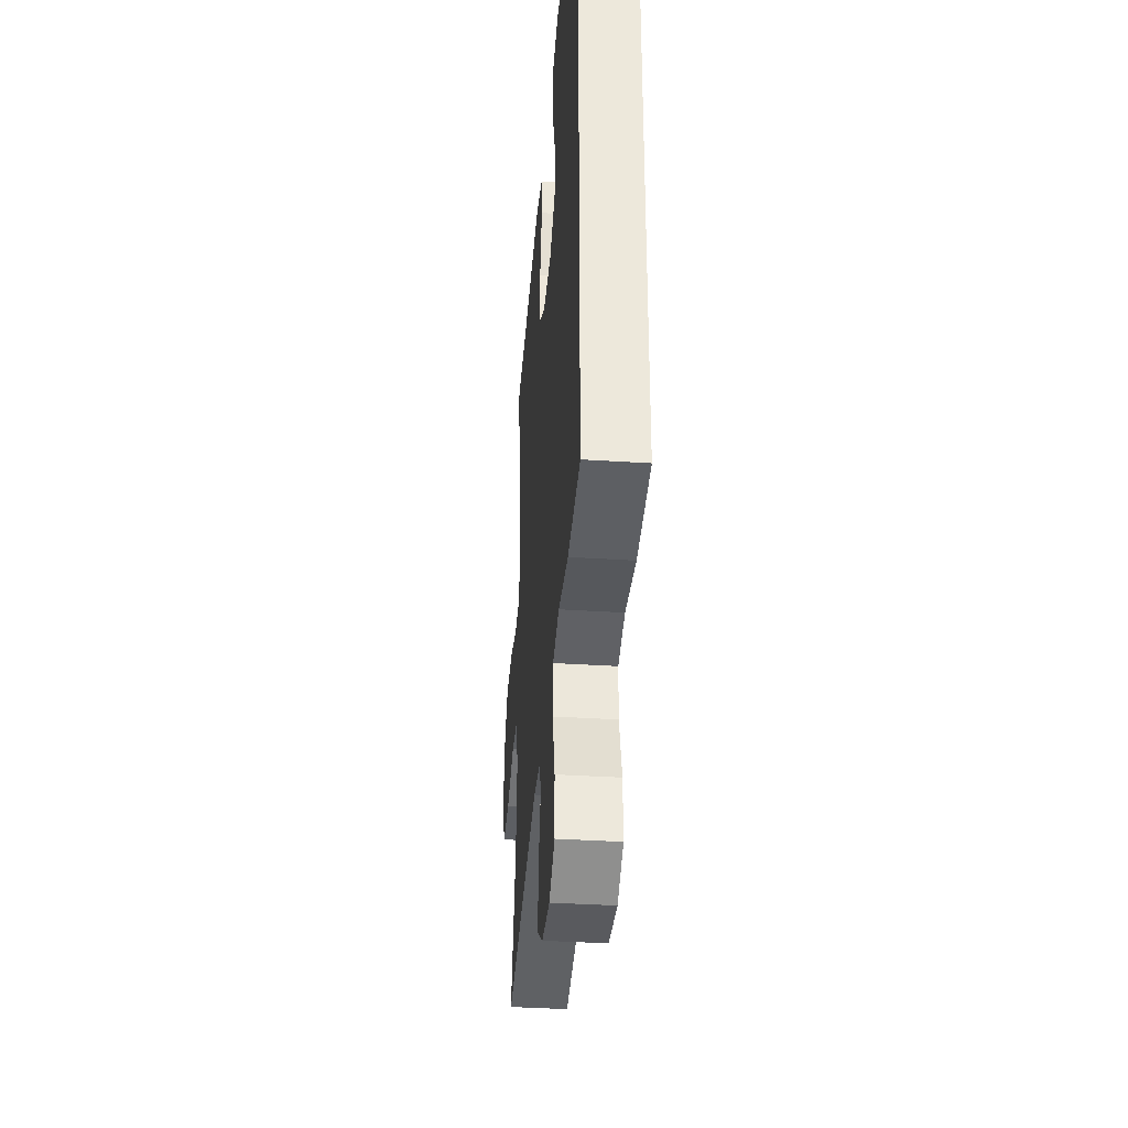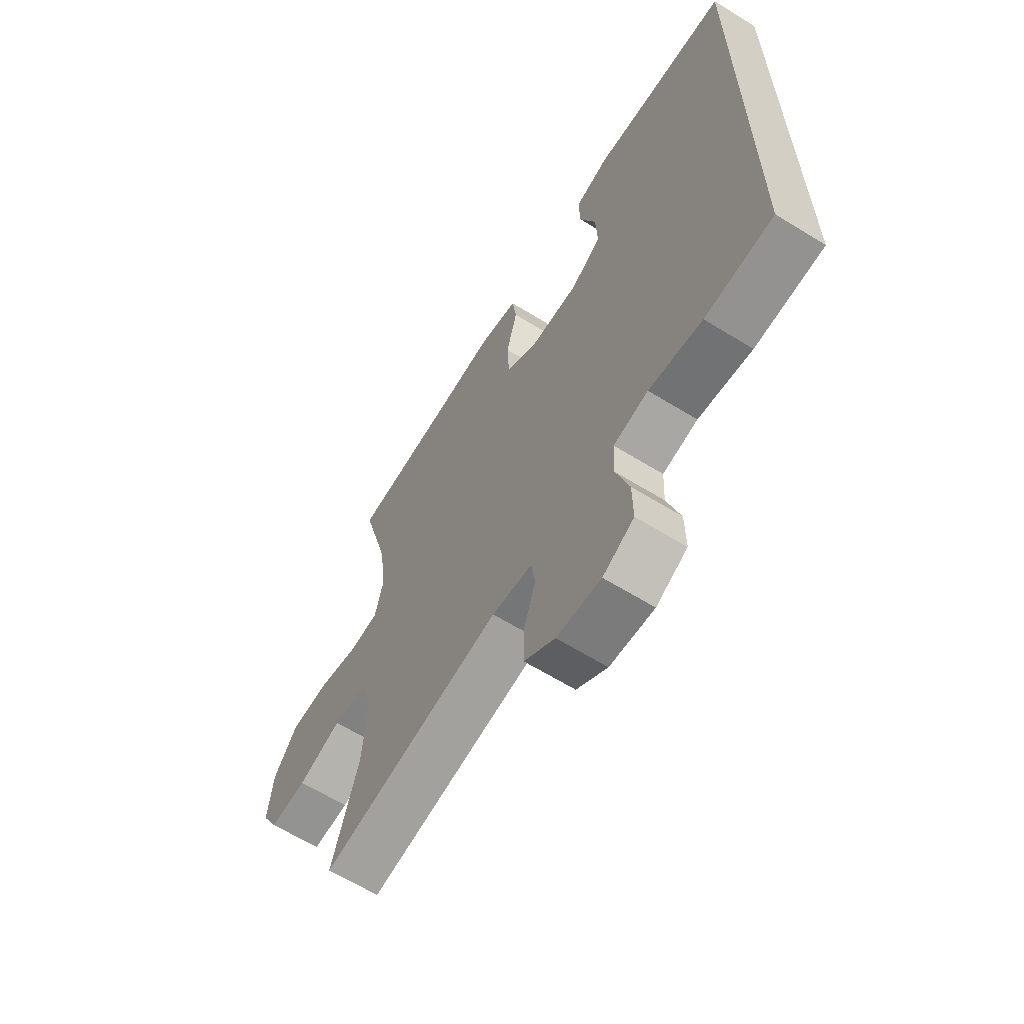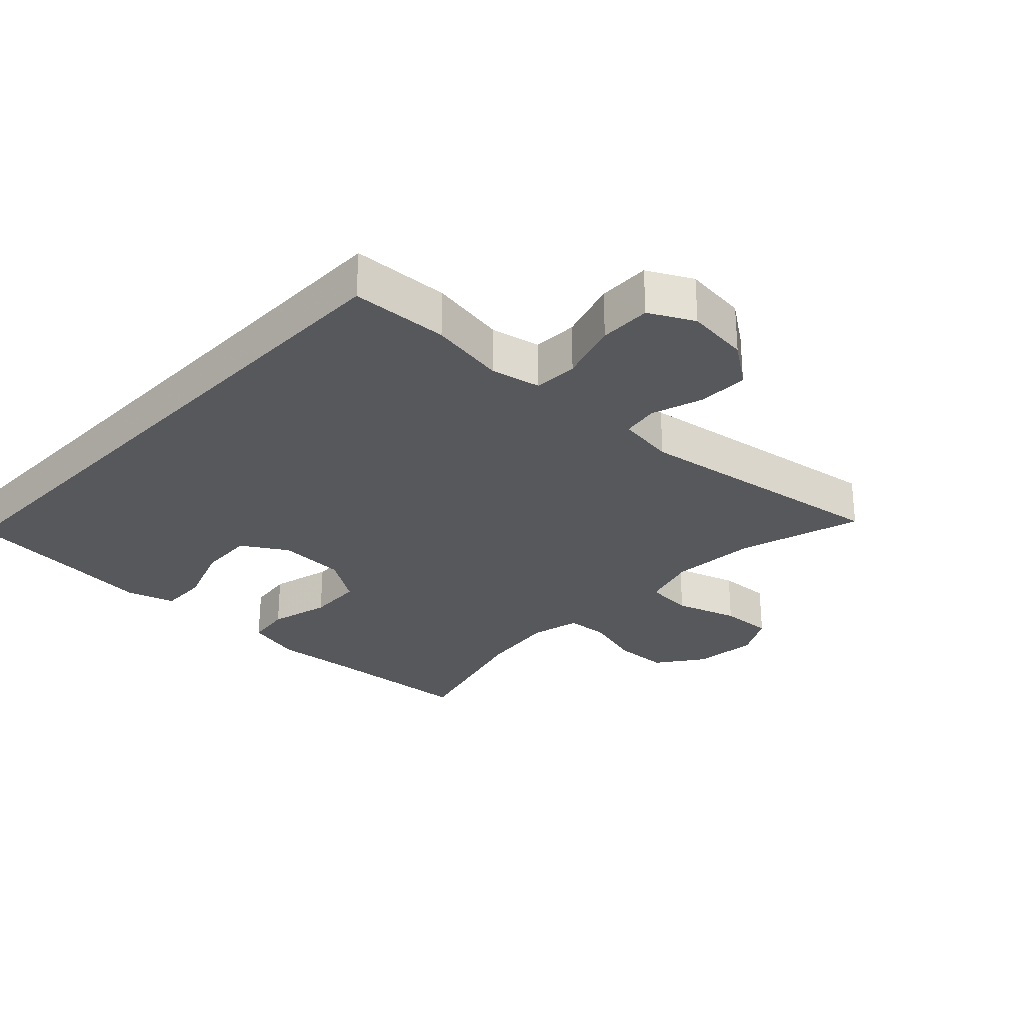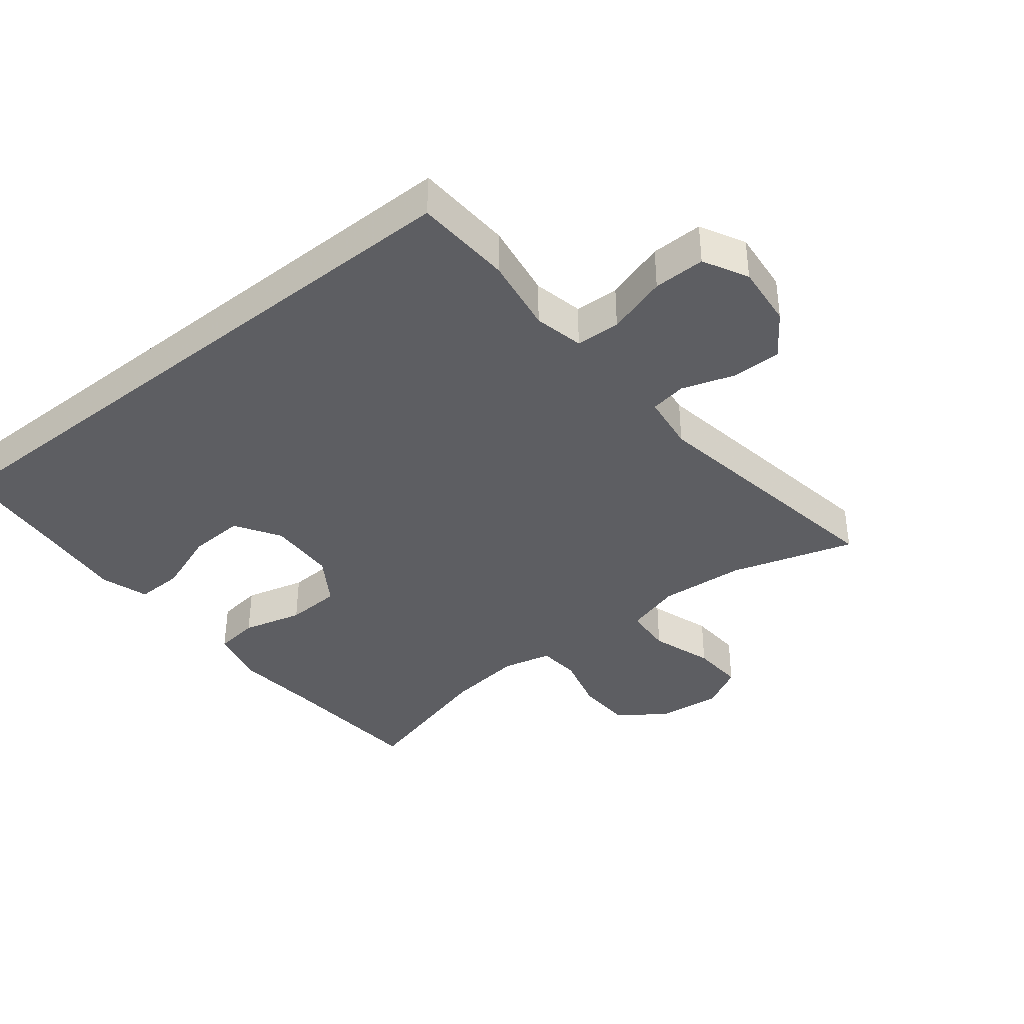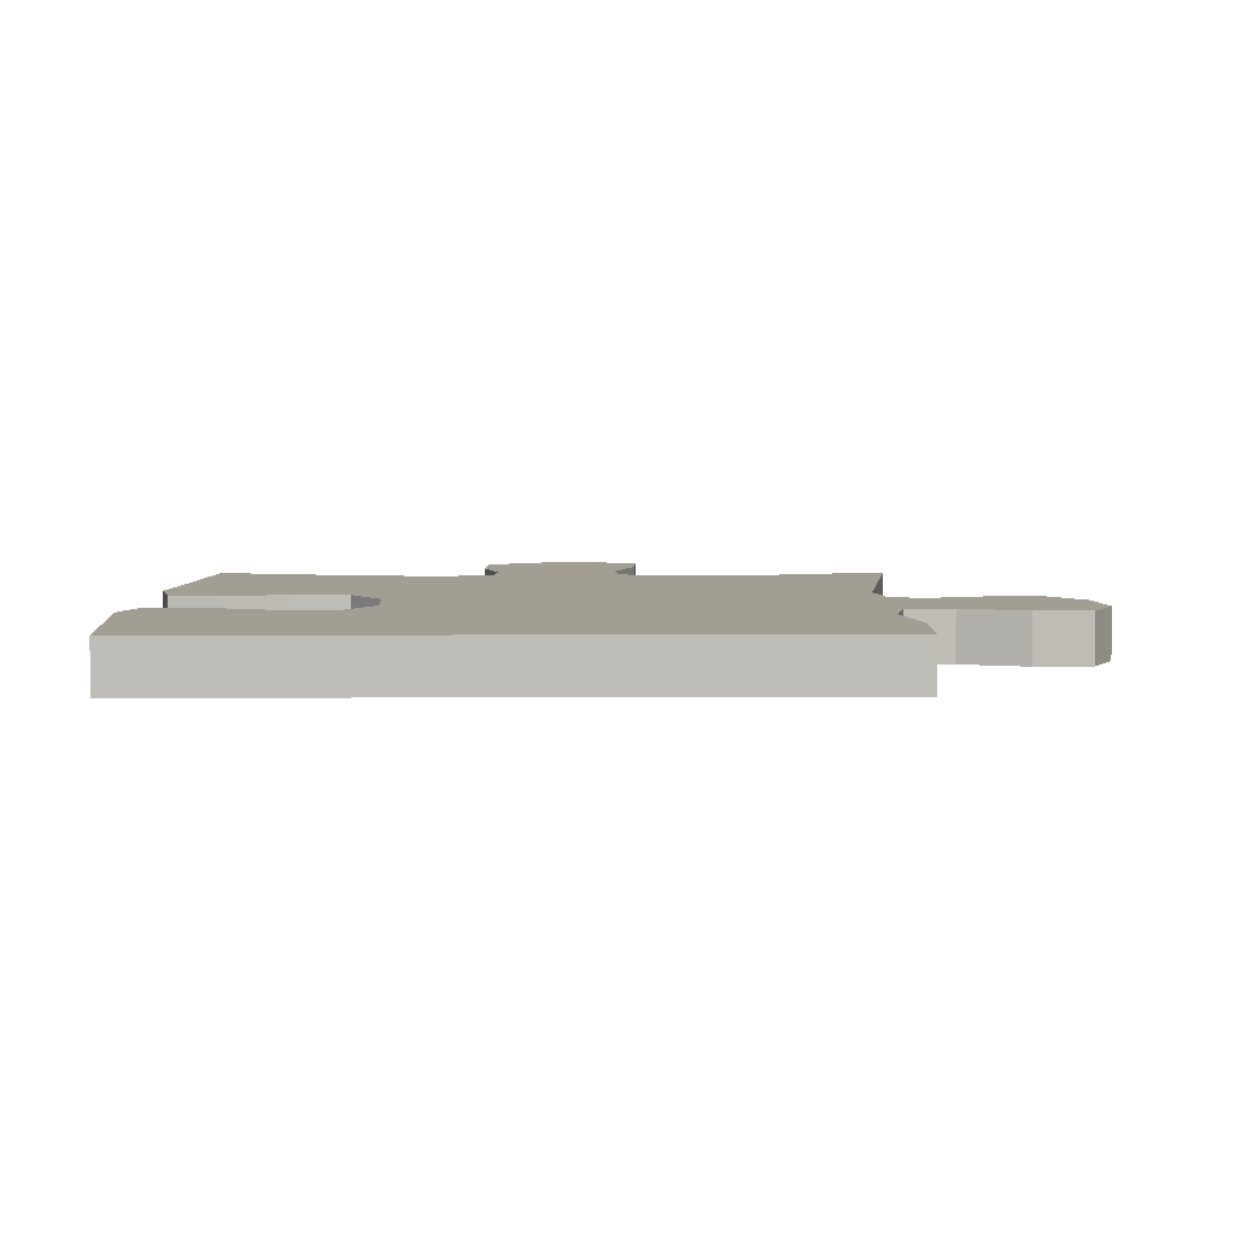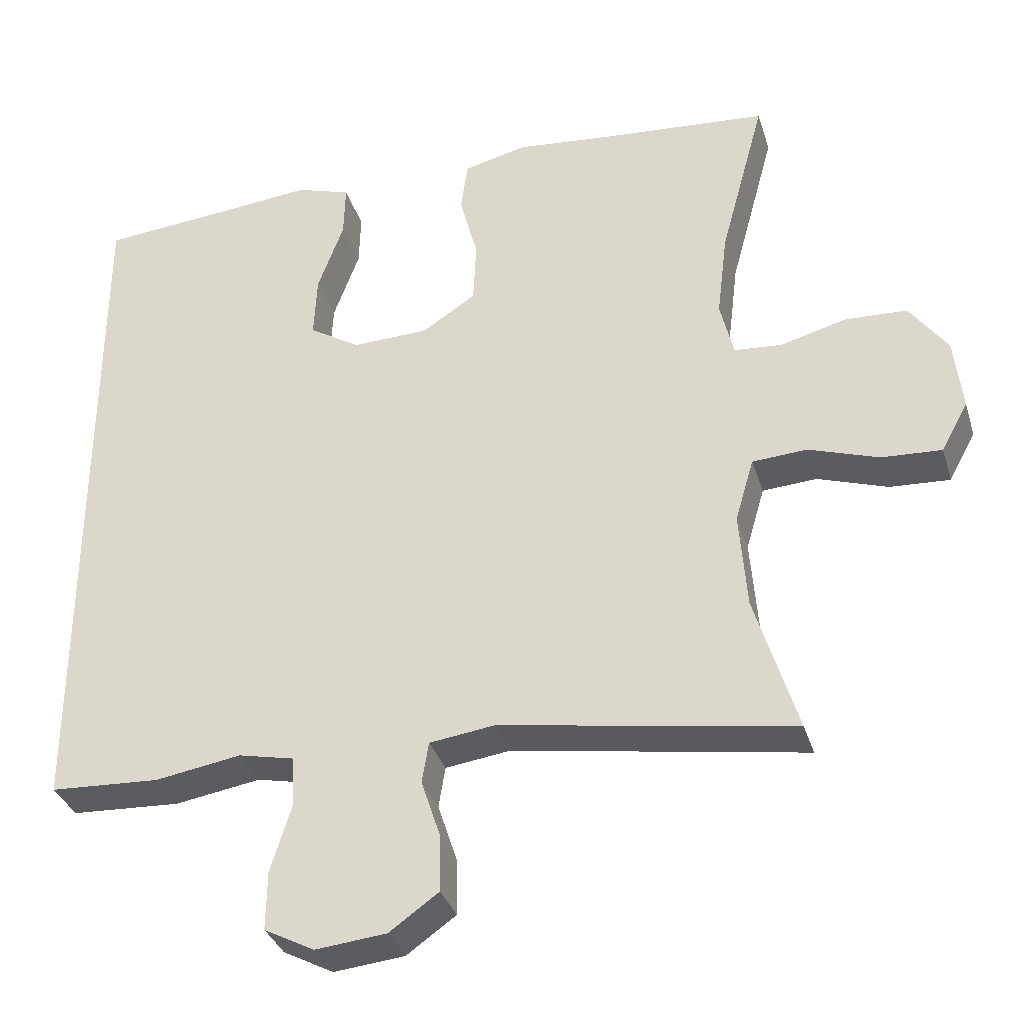
<metadata>
{"format":"obj","ext":"obj","renderer":"f3d","projection":"perspective","resolution":1024,"background":"white","views":[{"elev":-37.5,"azim":85.3,"up":"+Z"},{"elev":-64.0,"azim":58.1,"up":"+Z"},{"elev":-28.2,"azim":136.4,"up":"+Y"},{"elev":-38.4,"azim":128.7,"up":"+Y"},{"elev":5.0,"azim":89.2,"up":"+Y"},{"elev":-33.9,"azim":-163.8,"up":"+Z"}]}
</metadata>
<code>
v -0.5 0.07 0.5
v -0.274 0.07 0.517
v -0.147 0.07 0.529
v -0.062 0.07 0.508
v -0.053 0.07 0.44
v -0.077 0.07 0.349
v -0.073 0.07 0.265
v -0.001 0.07 0.218
v 0.101 0.07 0.214
v 0.169 0.07 0.256
v 0.165 0.07 0.34
v 0.13 0.07 0.436
v 0.128 0.07 0.508
v 0.201 0.07 0.531
v 0.317 0.07 0.519
v 0.5 0.07 0.502
v 0.5 0.07 -0.441
v 0.353 0.07 -0.448
v 0.238 0.07 -0.429
v 0.163 0.07 -0.445
v 0.16 0.07 -0.512
v 0.188 0.07 -0.603
v 0.189 0.07 -0.681
v 0.122 0.07 -0.716
v 0.027 0.07 -0.706
v -0.039 0.07 -0.659
v -0.038 0.07 -0.584
v -0.012 0.07 -0.505
v -0.021 0.07 -0.45
v -0.108 0.07 -0.438
v -0.5 0.07 -0.5
v -0.443 0.07 -0.314
v -0.433 0.07 -0.184
v -0.458 0.07 -0.099
v -0.531 0.07 -0.094
v -0.625 0.07 -0.125
v -0.705 0.07 -0.129
v -0.741 0.07 -0.063
v -0.73 0.07 0.034
v -0.679 0.07 0.104
v -0.596 0.07 0.107
v -0.508 0.07 0.083
v -0.444 0.07 0.088
v -0.426 0.07 0.163
v -0.44 0.07 0.278
v -0.5 0 0.5
v -0.274 0 0.517
v -0.147 0 0.529
v -0.062 0 0.508
v -0.053 0 0.44
v -0.077 0 0.349
v -0.073 0 0.265
v -0.001 0 0.218
v 0.101 0 0.214
v 0.169 0 0.256
v 0.165 0 0.34
v 0.13 0 0.436
v 0.128 0 0.508
v 0.201 0 0.531
v 0.317 0 0.519
v 0.5 0 0.502
v 0.5 0 -0.441
v 0.353 0 -0.448
v 0.238 0 -0.429
v 0.163 0 -0.445
v 0.16 0 -0.512
v 0.188 0 -0.603
v 0.189 0 -0.681
v 0.122 0 -0.716
v 0.027 0 -0.706
v -0.039 0 -0.659
v -0.038 0 -0.584
v -0.012 0 -0.505
v -0.021 0 -0.45
v -0.108 0 -0.438
v -0.5 0 -0.5
v -0.443 0 -0.314
v -0.433 0 -0.184
v -0.458 0 -0.099
v -0.531 0 -0.094
v -0.625 0 -0.125
v -0.705 0 -0.129
v -0.741 0 -0.063
v -0.73 0 0.034
v -0.679 0 0.104
v -0.596 0 0.107
v -0.508 0 0.083
v -0.444 0 0.088
v -0.426 0 0.163
v -0.44 0 0.278
f 40 41 42
f 39 40 42
f 38 39 42
f 37 38 42
f 36 37 42
f 35 36 42
f 34 35 42 43
f 33 34 43 44
f 30 31 32
f 29 30 32 33
f 26 27 28
f 25 26 28
f 24 25 28
f 23 24 28
f 22 23 28
f 21 22 28
f 20 21 28 29
f 29 33 44
f 20 29 44
f 19 20 44
f 17 18 19
f 16 17 19
f 15 16 19
f 13 14 15
f 12 13 15
f 11 12 15
f 10 11 15 19
f 4 5 6
f 3 4 6
f 2 3 6
f 2 6 7
f 1 2 7
f 45 1 7
f 44 45 7 8
f 19 44 8 9
f 9 10 19
f 87 86 85
f 87 85 84
f 87 84 83
f 87 83 82
f 87 82 81
f 87 81 80
f 88 87 80 79
f 89 88 79 78
f 77 76 75
f 78 77 75 74
f 73 72 71
f 73 71 70
f 73 70 69
f 73 69 68
f 73 68 67
f 73 67 66
f 74 73 66 65
f 89 78 74
f 89 74 65
f 89 65 64
f 64 63 62
f 64 62 61
f 64 61 60
f 60 59 58
f 60 58 57
f 60 57 56
f 64 60 56 55
f 51 50 49
f 51 49 48
f 51 48 47
f 52 51 47
f 52 47 46
f 52 46 90
f 53 52 90 89
f 54 53 89 64
f 64 55 54
f 1 46 47 2
f 2 47 48 3
f 3 48 49 4
f 4 49 50 5
f 5 50 51 6
f 6 51 52 7
f 7 52 53 8
f 8 53 54 9
f 9 54 55 10
f 10 55 56 11
f 11 56 57 12
f 12 57 58 13
f 13 58 59 14
f 14 59 60 15
f 15 60 61 16
f 16 61 62 17
f 17 62 63 18
f 18 63 64 19
f 19 64 65 20
f 20 65 66 21
f 21 66 67 22
f 22 67 68 23
f 23 68 69 24
f 24 69 70 25
f 25 70 71 26
f 26 71 72 27
f 27 72 73 28
f 28 73 74 29
f 29 74 75 30
f 30 75 76 31
f 31 76 77 32
f 32 77 78 33
f 33 78 79 34
f 34 79 80 35
f 35 80 81 36
f 36 81 82 37
f 37 82 83 38
f 38 83 84 39
f 39 84 85 40
f 40 85 86 41
f 41 86 87 42
f 42 87 88 43
f 43 88 89 44
f 44 89 90 45
f 45 90 46 1

</code>
